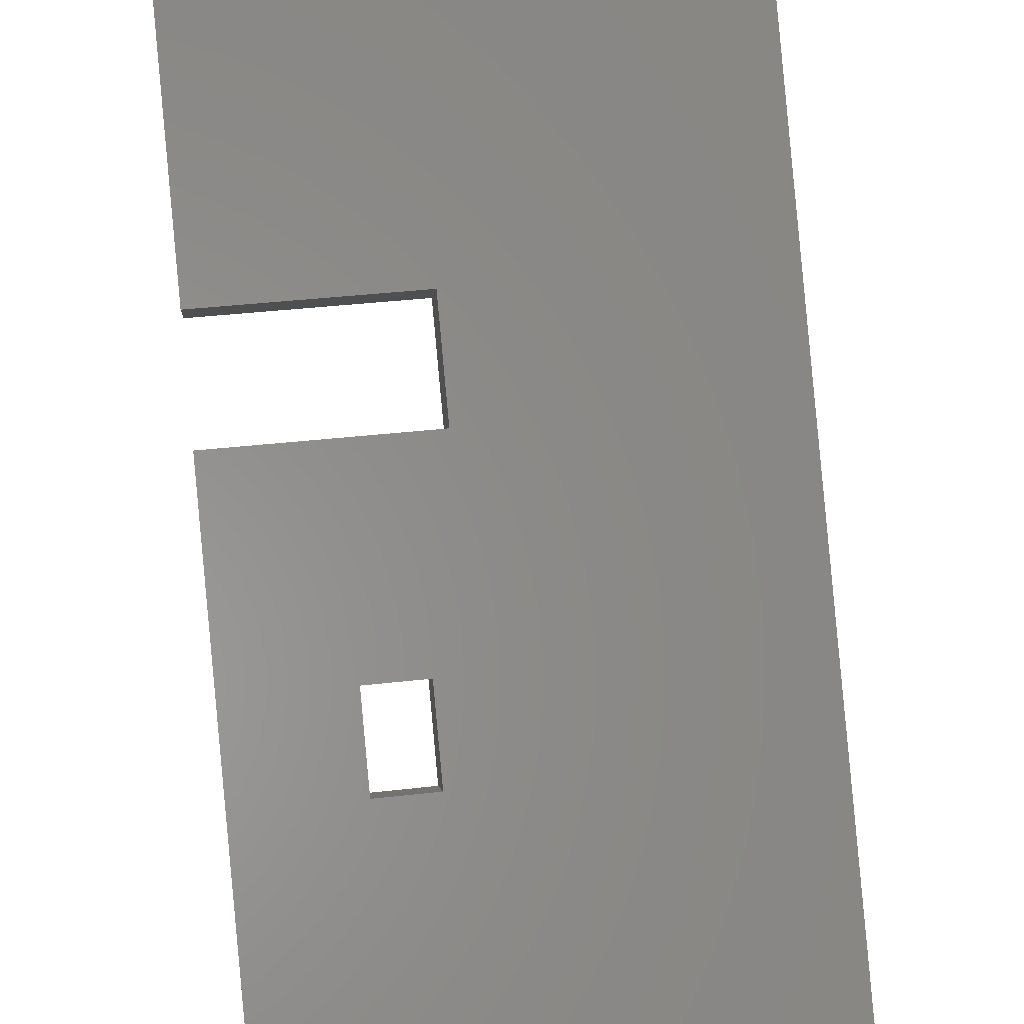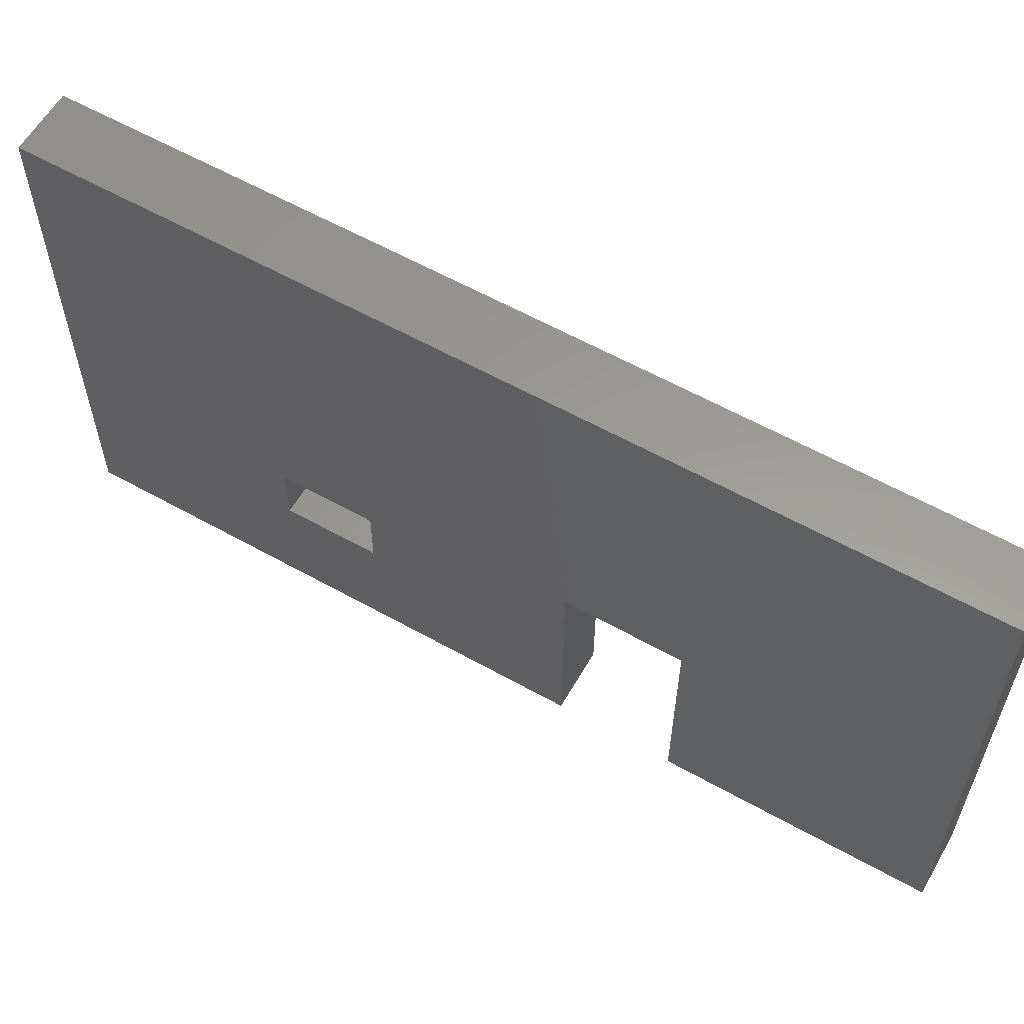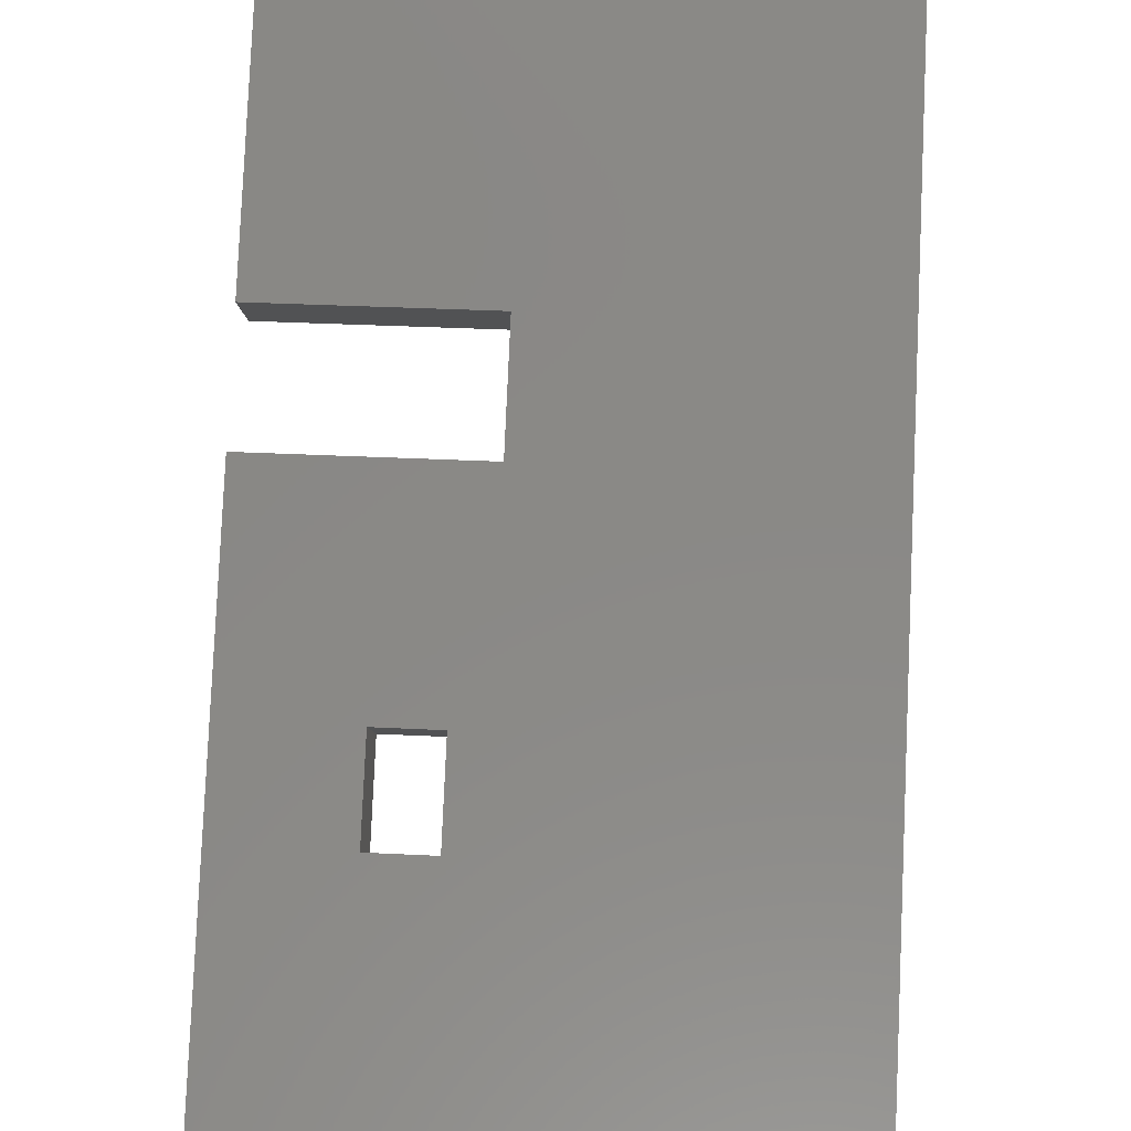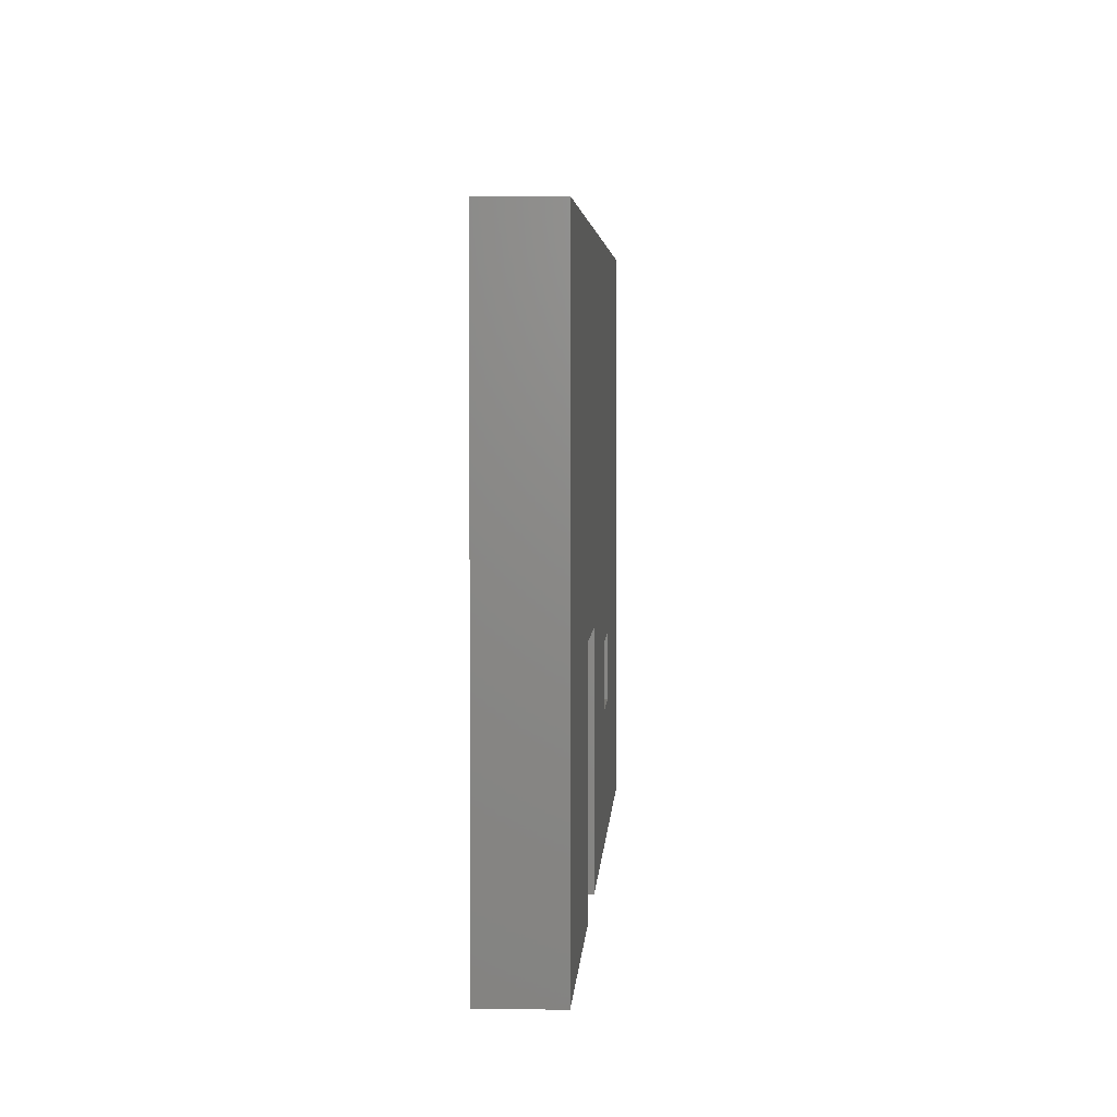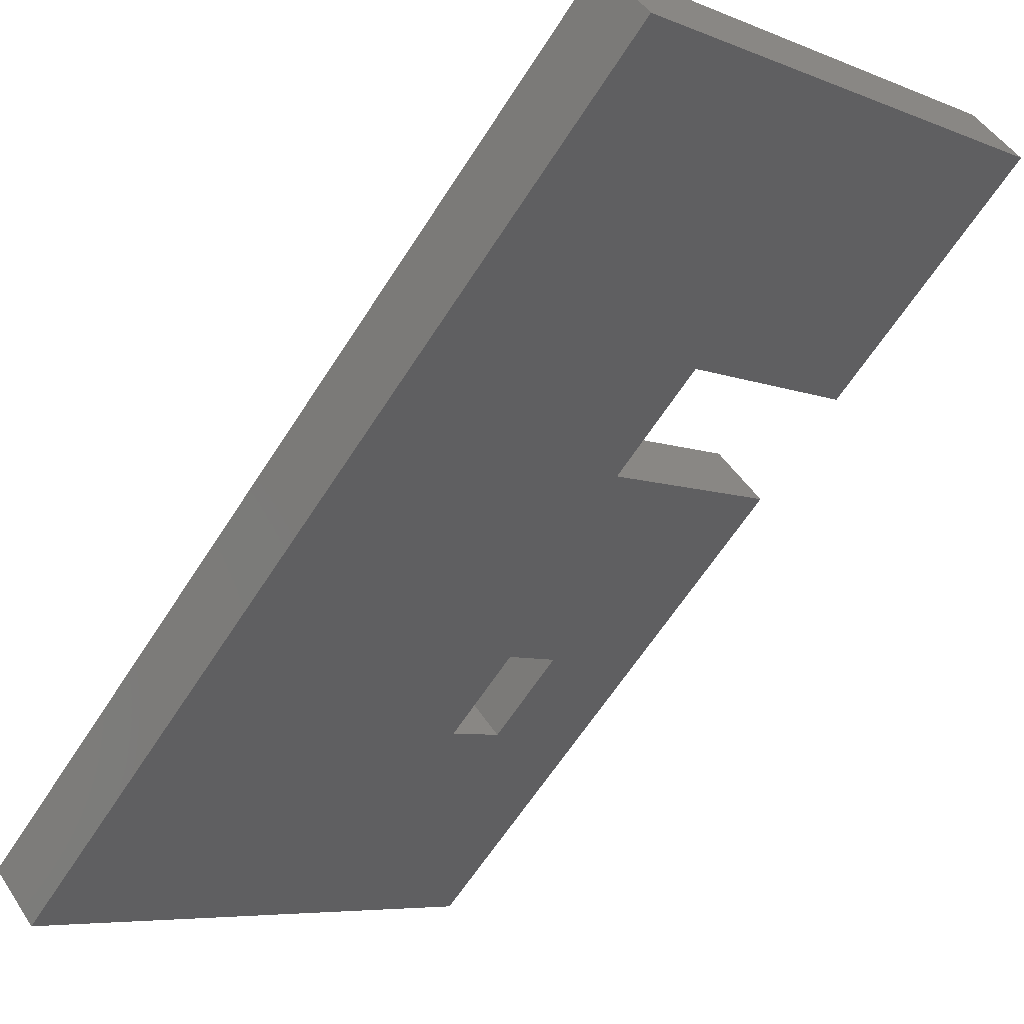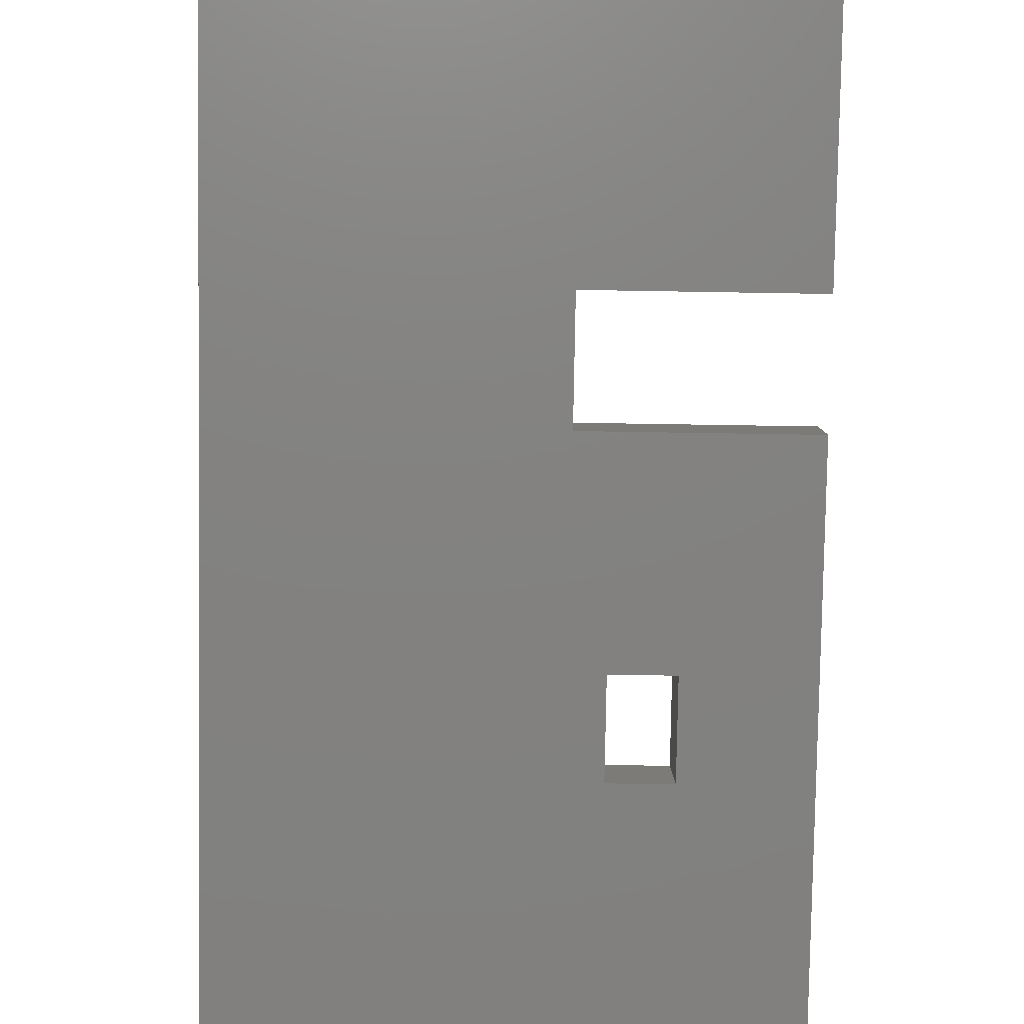
<metadata>
{"format":"stl","ext":"stl","renderer":"f3d","projection":"perspective","resolution":1024,"background":"white","views":[{"elev":43.3,"azim":-97.5,"up":"+Y"},{"elev":59.7,"azim":74.9,"up":"+Z"},{"elev":37.0,"azim":-86.4,"up":"+Y"},{"elev":3.9,"azim":138.1,"up":"+Z"},{"elev":-6.5,"azim":40.1,"up":"+Y"},{"elev":-36.8,"azim":88.6,"up":"+Y"}]}
</metadata>
<code>
# stl→obj: 24 verts, 48 faces
v 1754 2066 0
v 318.3 630 0
v 1579 2240 0
v 143.7 804.6 0
v 2619 3279 2000
v 2793 3105 2000
v 2619 3279 0
v 2793 3105 0
v 1896 2557 0
v 1896 2557 813.3
v 143.7 804.6 2000
v 1579 2240 813.3
v 768.5 1429 687.8
v 1022 1683 687.8
v 1022 1683 455.9
v 768.5 1429 455.9
v 318.3 630 2000
v 2070 2382 0
v 2070 2382 813.3
v 1754 2066 813.3
v 1197 1509 687.8
v 943.1 1255 687.8
v 943.1 1255 455.9
v 1197 1509 455.9
f 1 2 3
f 3 2 4
f 5 6 7
f 7 6 8
f 7 9 5
f 5 9 10
f 5 10 11
f 11 10 12
f 13 11 14
f 14 11 12
f 14 12 15
f 15 12 3
f 15 3 16
f 16 3 4
f 16 4 13
f 13 4 11
f 17 11 2
f 2 11 4
f 18 8 19
f 19 8 6
f 19 6 20
f 1 20 21
f 21 20 6
f 21 6 22
f 22 6 17
f 22 17 23
f 23 17 2
f 23 2 24
f 24 2 1
f 24 1 21
f 11 17 5
f 5 17 6
f 9 7 18
f 18 7 8
f 20 1 12
f 12 1 3
f 10 9 19
f 19 9 18
f 10 19 12
f 12 19 20
f 13 22 16
f 16 22 23
f 14 21 13
f 13 21 22
f 15 24 14
f 14 24 21
f 16 23 15
f 15 23 24

</code>
